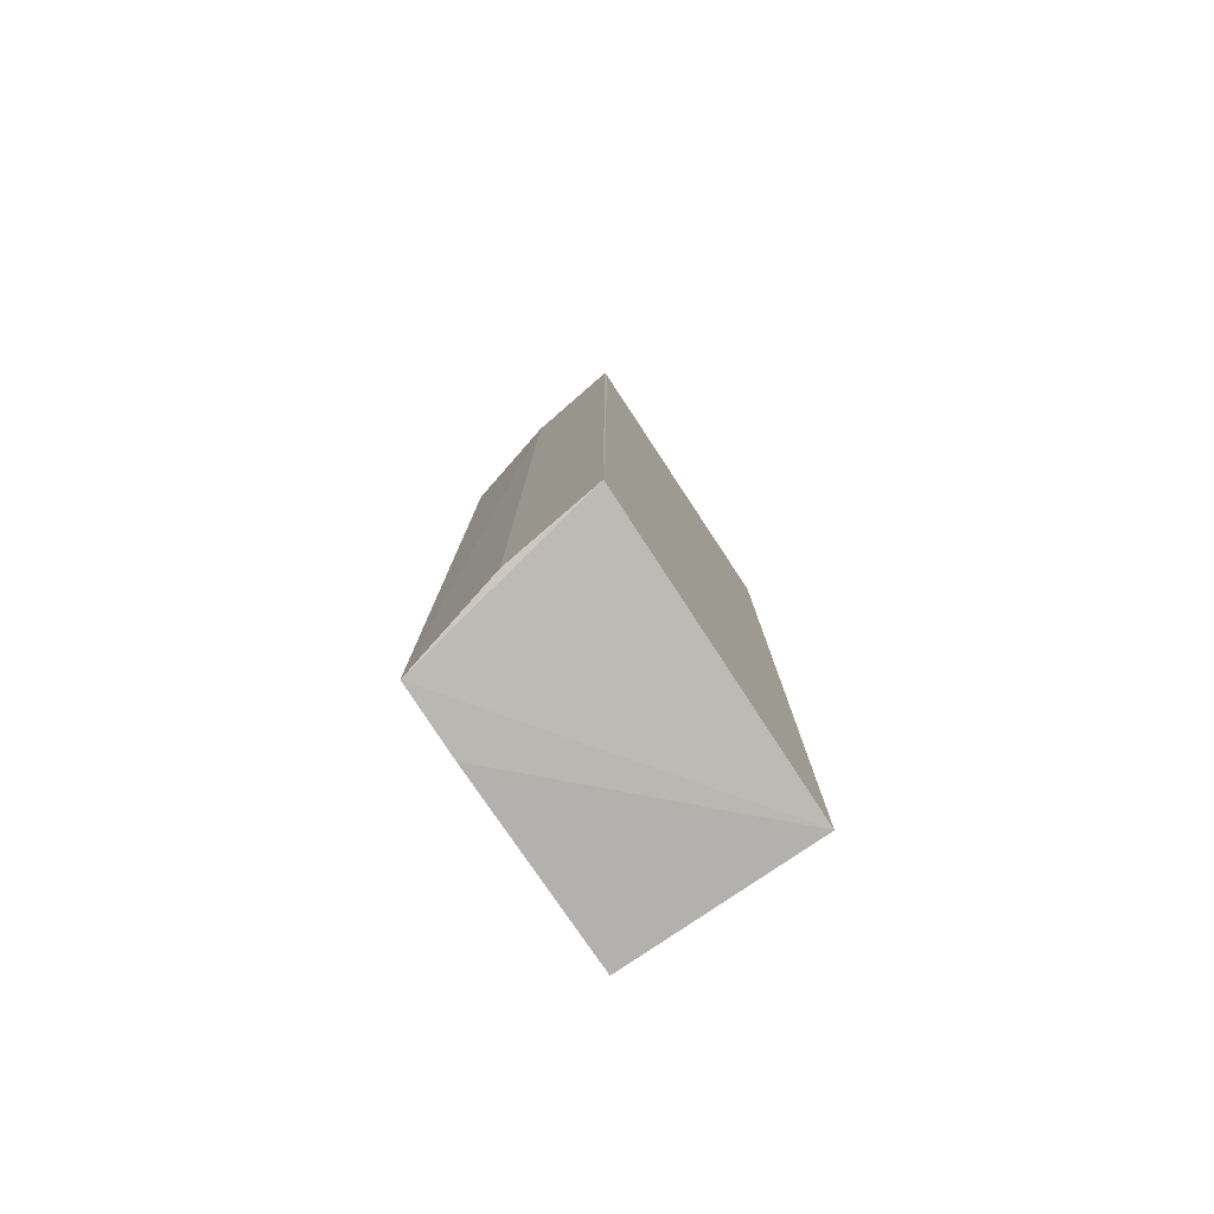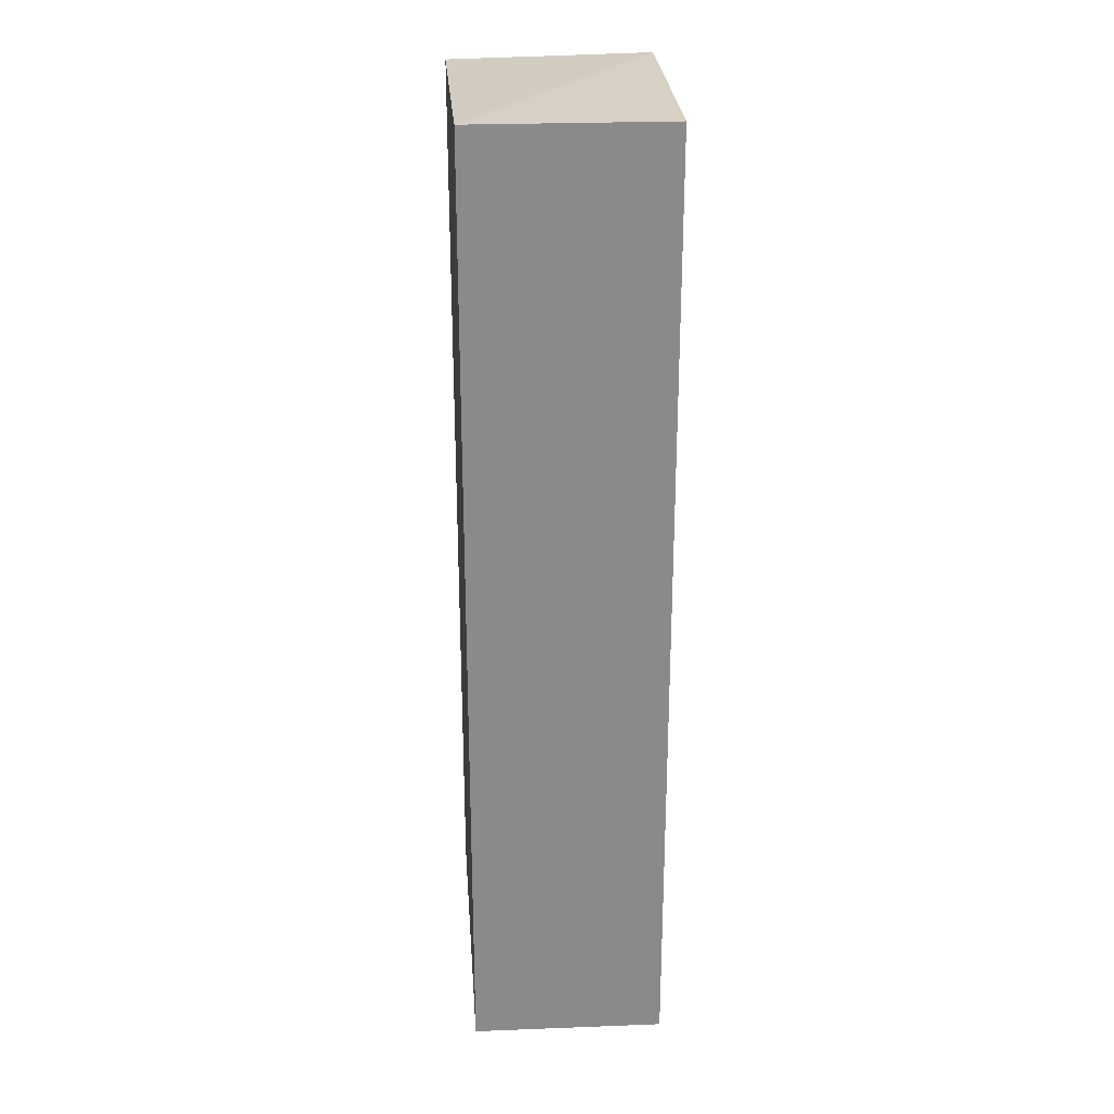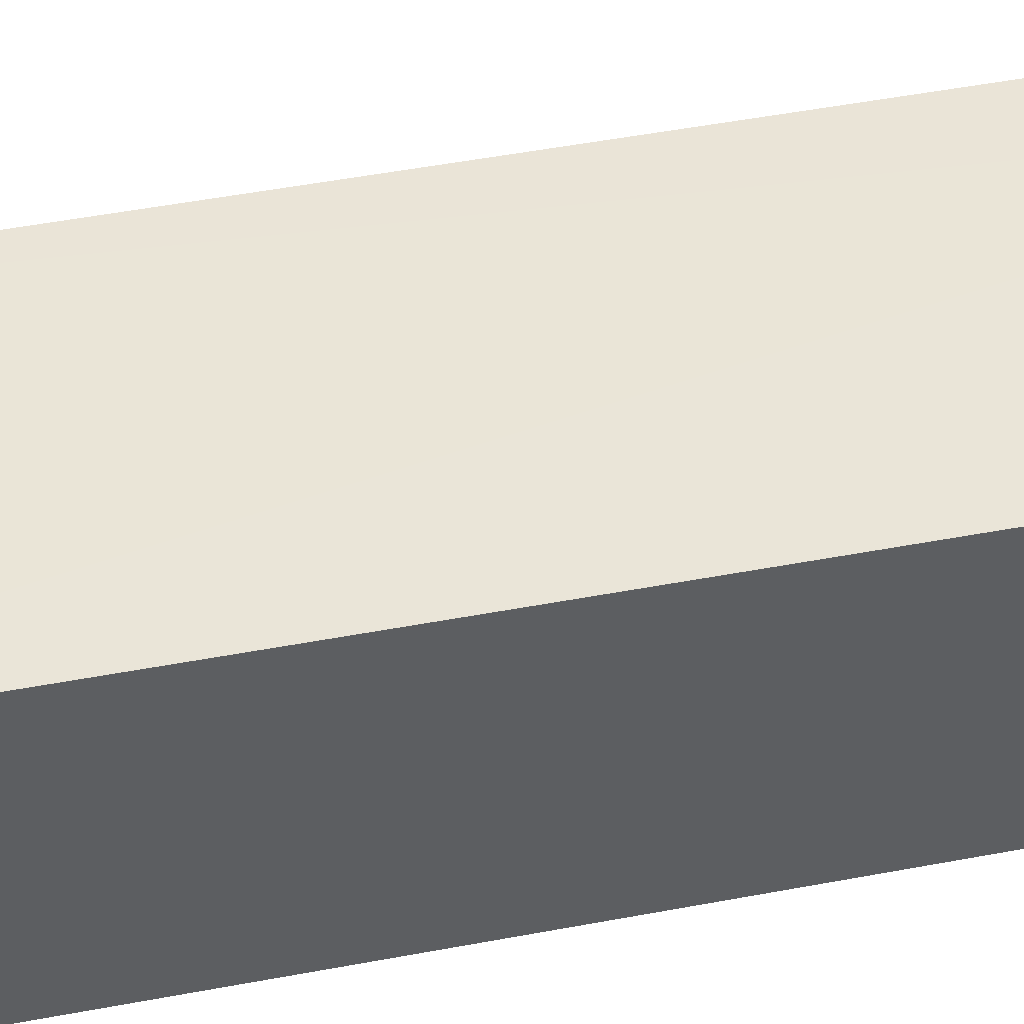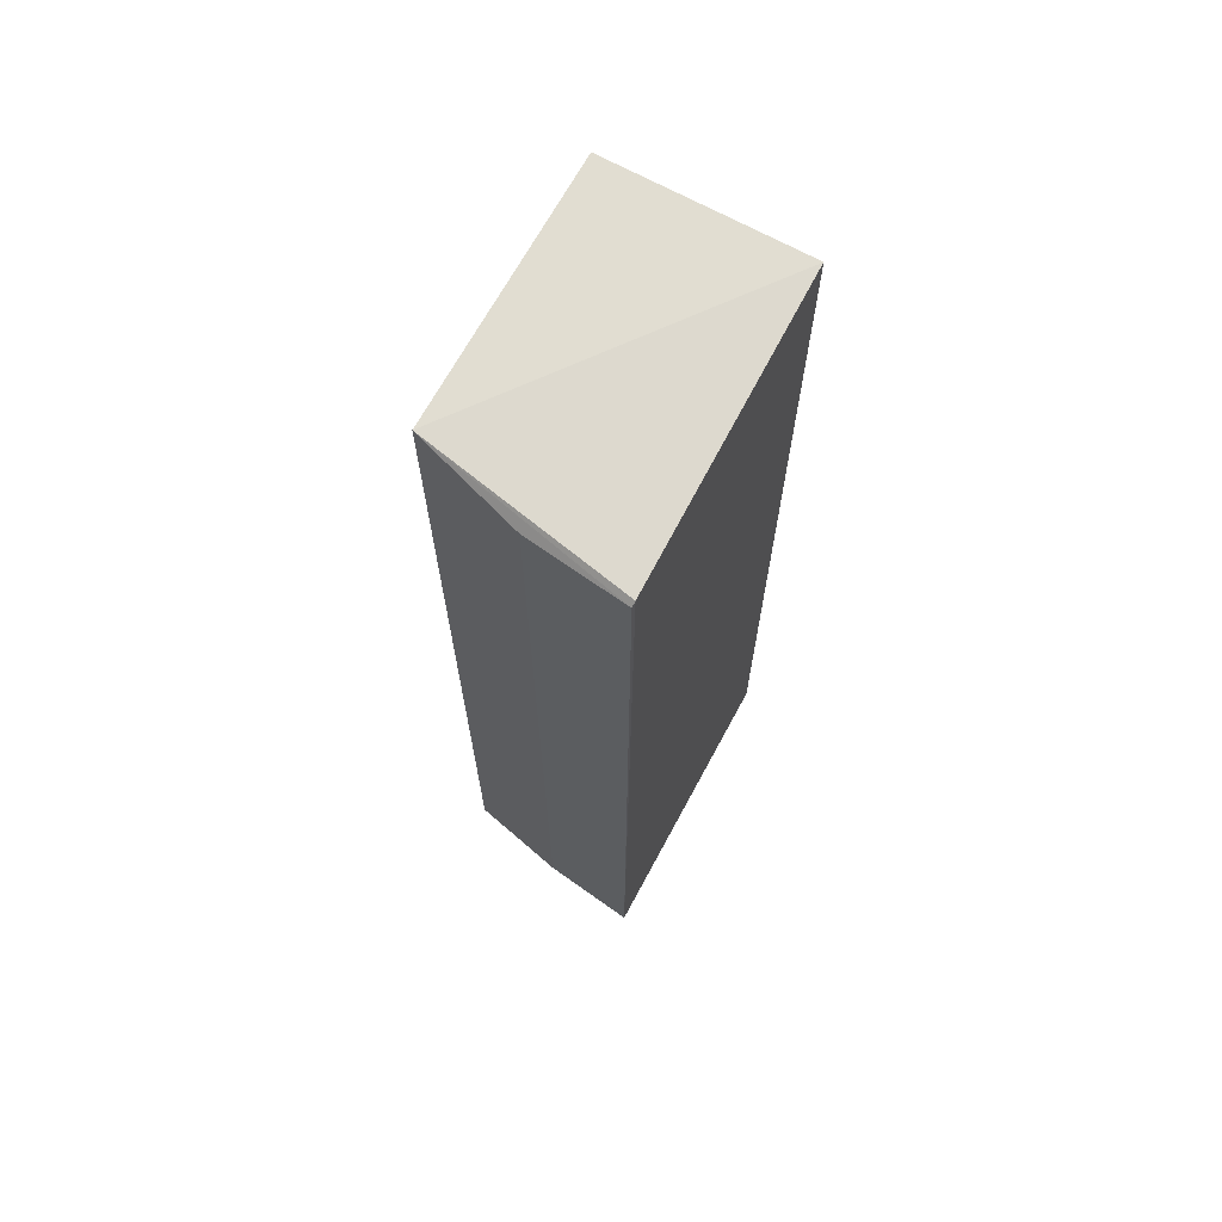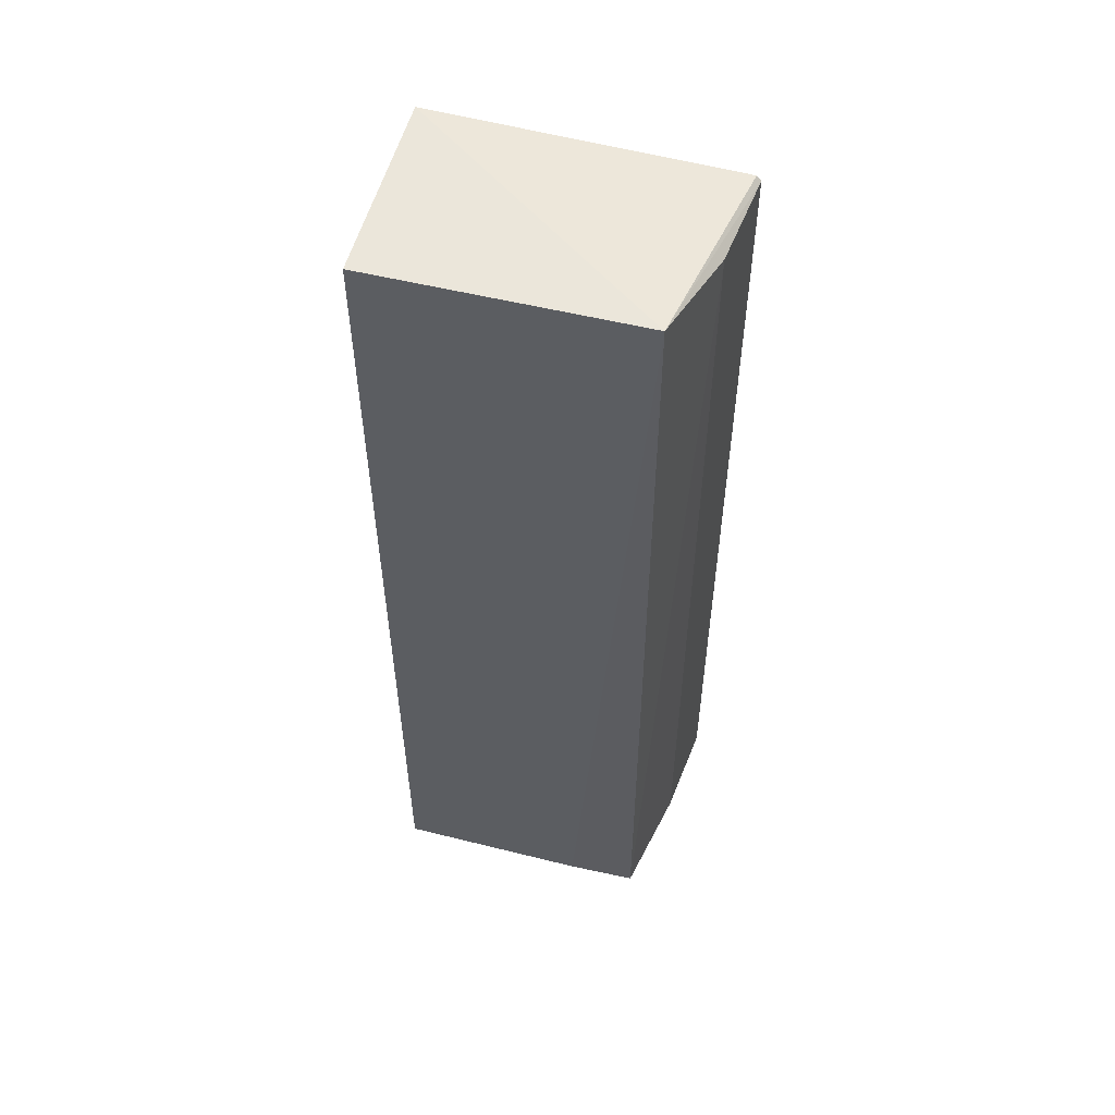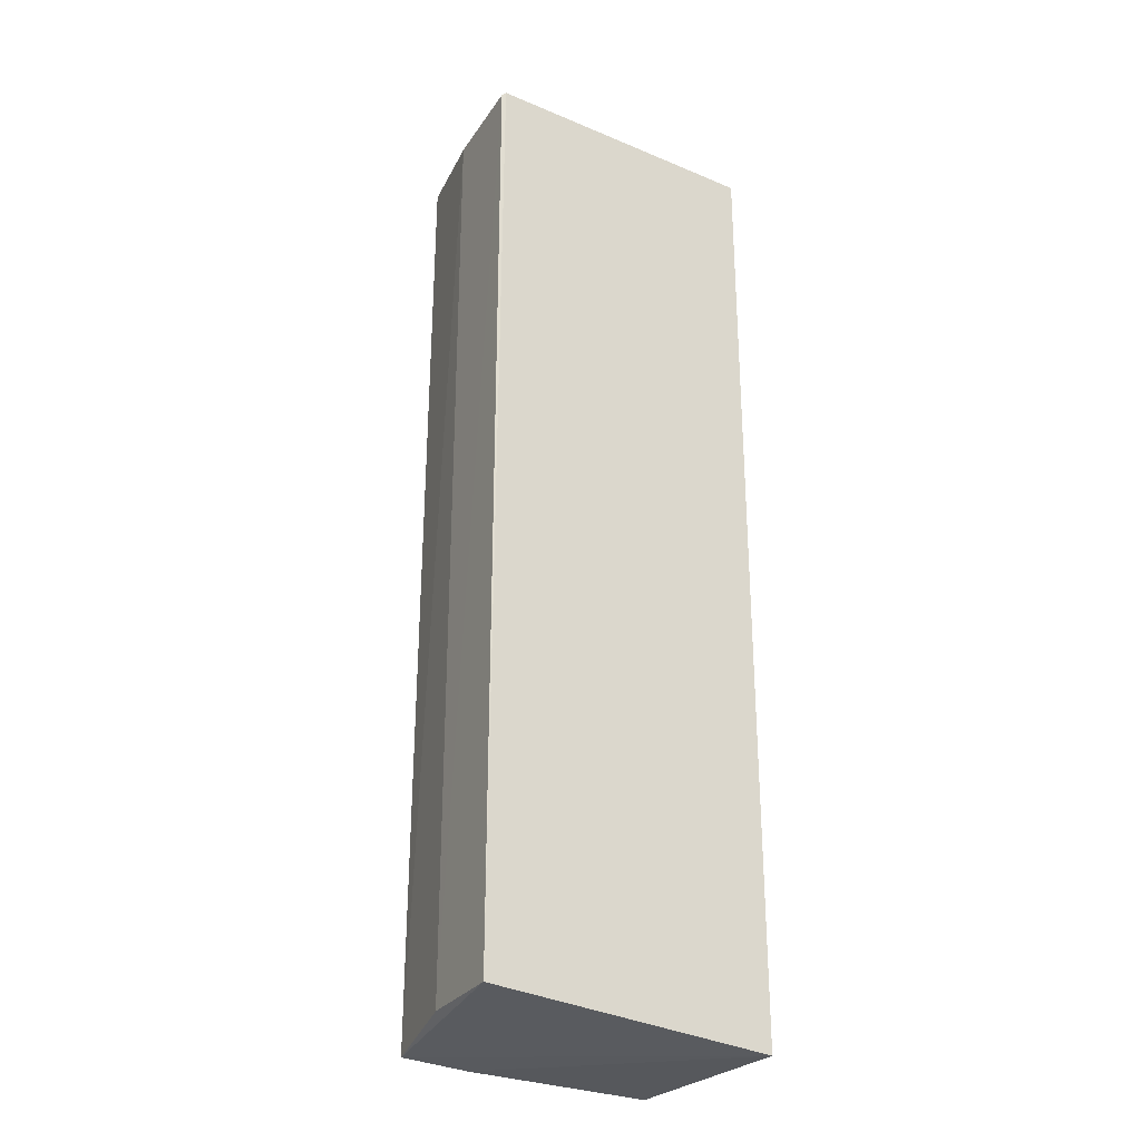
<metadata>
{"format":"obj","ext":"obj","renderer":"f3d","projection":"perspective","resolution":1024,"background":"white","views":[{"elev":-79.2,"azim":-55.7,"up":"+Z"},{"elev":26.8,"azim":86.6,"up":"+Z"},{"elev":44.7,"azim":77.3,"up":"+Y"},{"elev":68.7,"azim":-61.1,"up":"+Z"},{"elev":54.9,"azim":-165.2,"up":"+Z"},{"elev":-28.2,"azim":-33.5,"up":"+Z"}]}
</metadata>
<code>
v -0.2308 -0.1439 0.1502
v -0.2308 -0.1439 -0.1502
v -0.2308 -0.08333 0.1502
v -0.3126 -0.0837 0.1502
v -0.3244 -0.1454 0.1451
v -0.2914 -0.08333 -0.1502
v -0.323 -0.1456 0.1465
v -0.2308 -0.08333 -0.1502
v -0.3209 -0.1155 -0.1451
v -0.3244 -0.1454 -0.1452
v -0.3209 -0.1155 0.1451
v -0.3134 -0.08367 -0.1494
f 1 2 3
f 1 3 4
f 6 4 3
f 7 2 1
f 7 1 4
f 7 4 5
f 8 6 3
f 8 3 2
f 8 2 6
f 10 7 5
f 10 2 7
f 10 5 9
f 11 9 5
f 11 5 4
f 12 4 6
f 12 10 9
f 12 6 2
f 12 2 10
f 12 11 4
f 12 9 11

</code>
